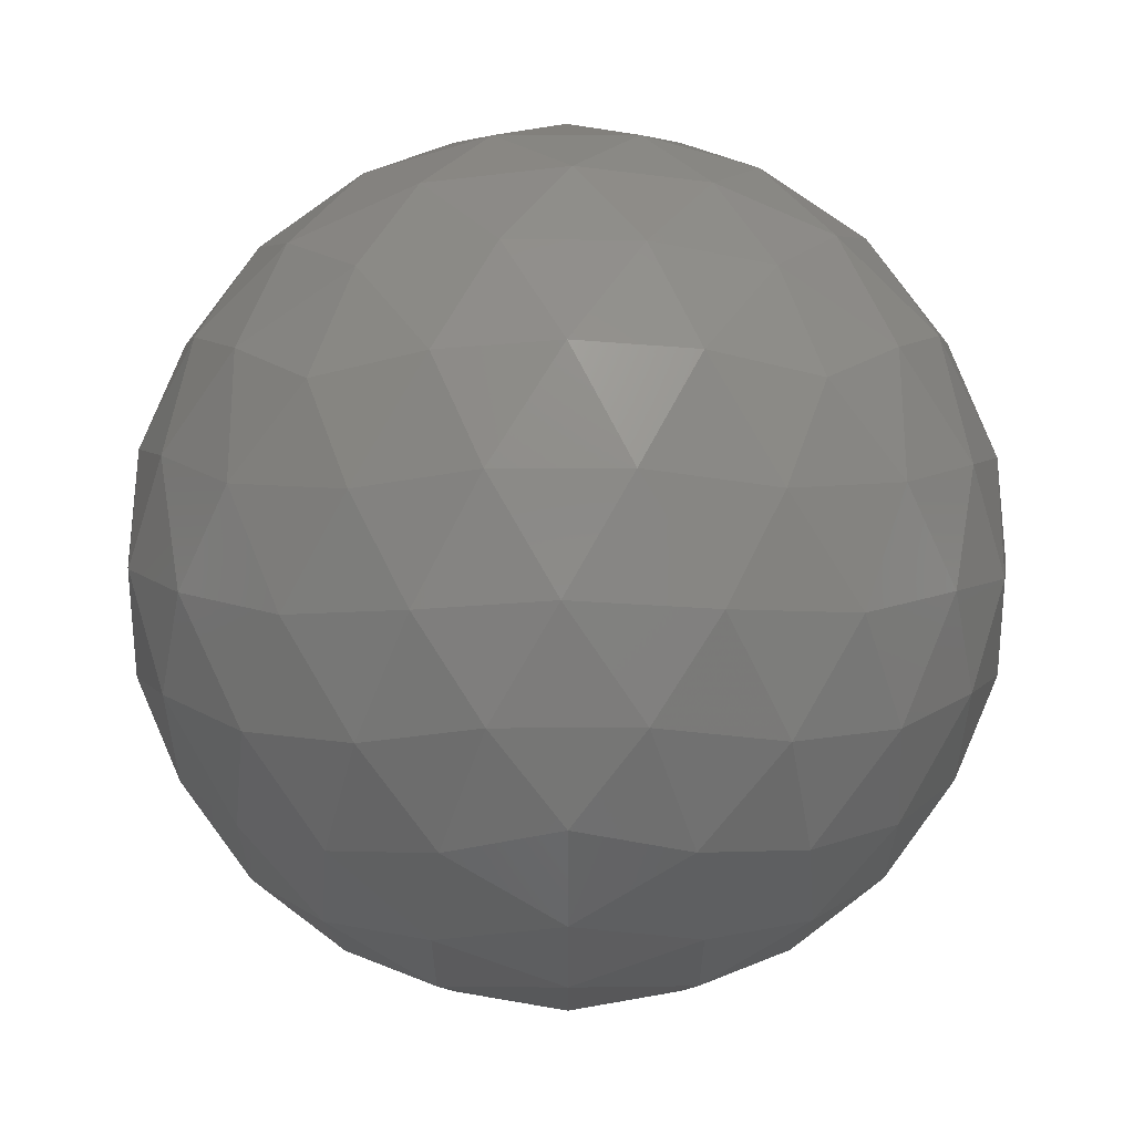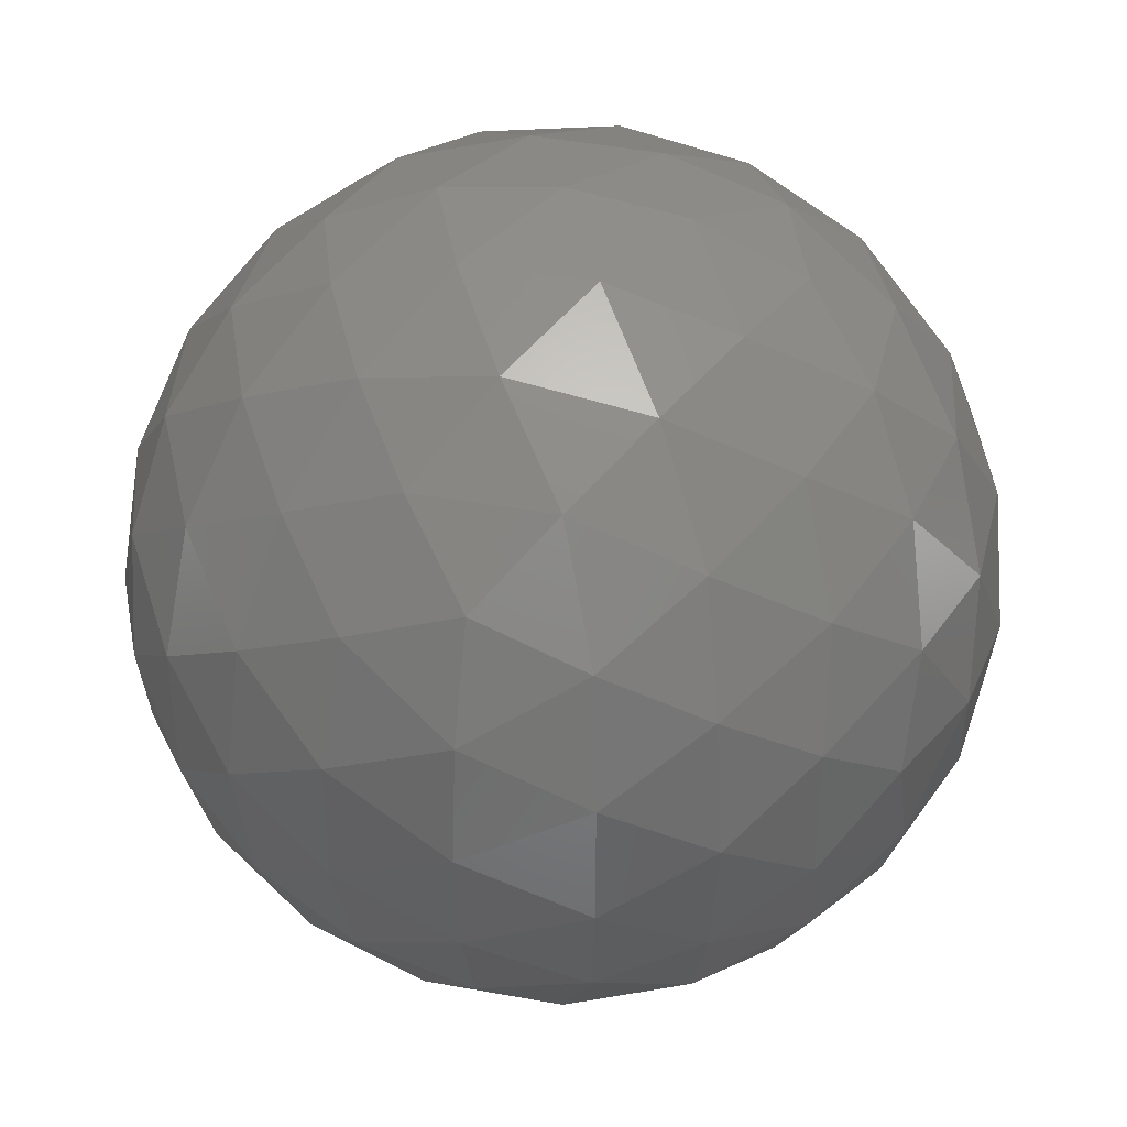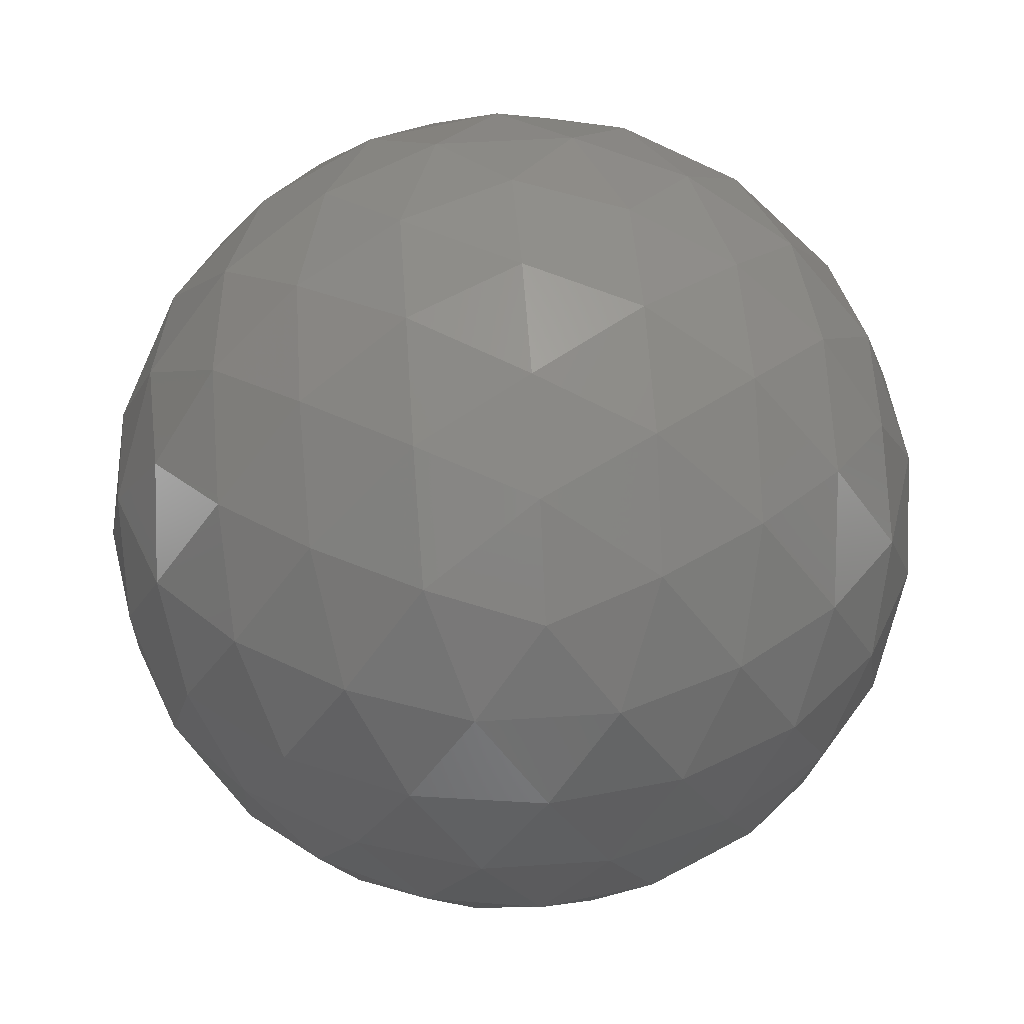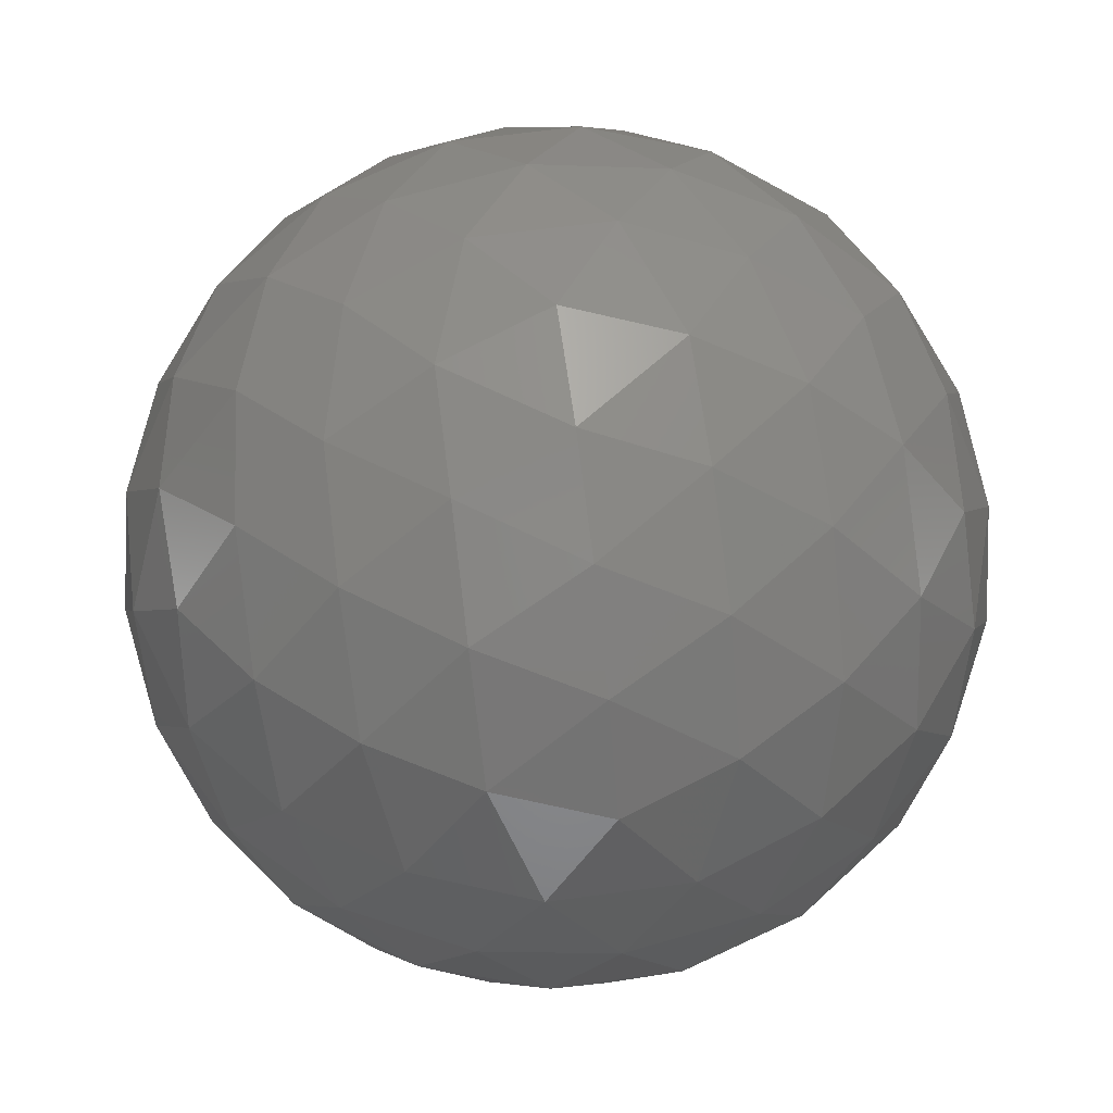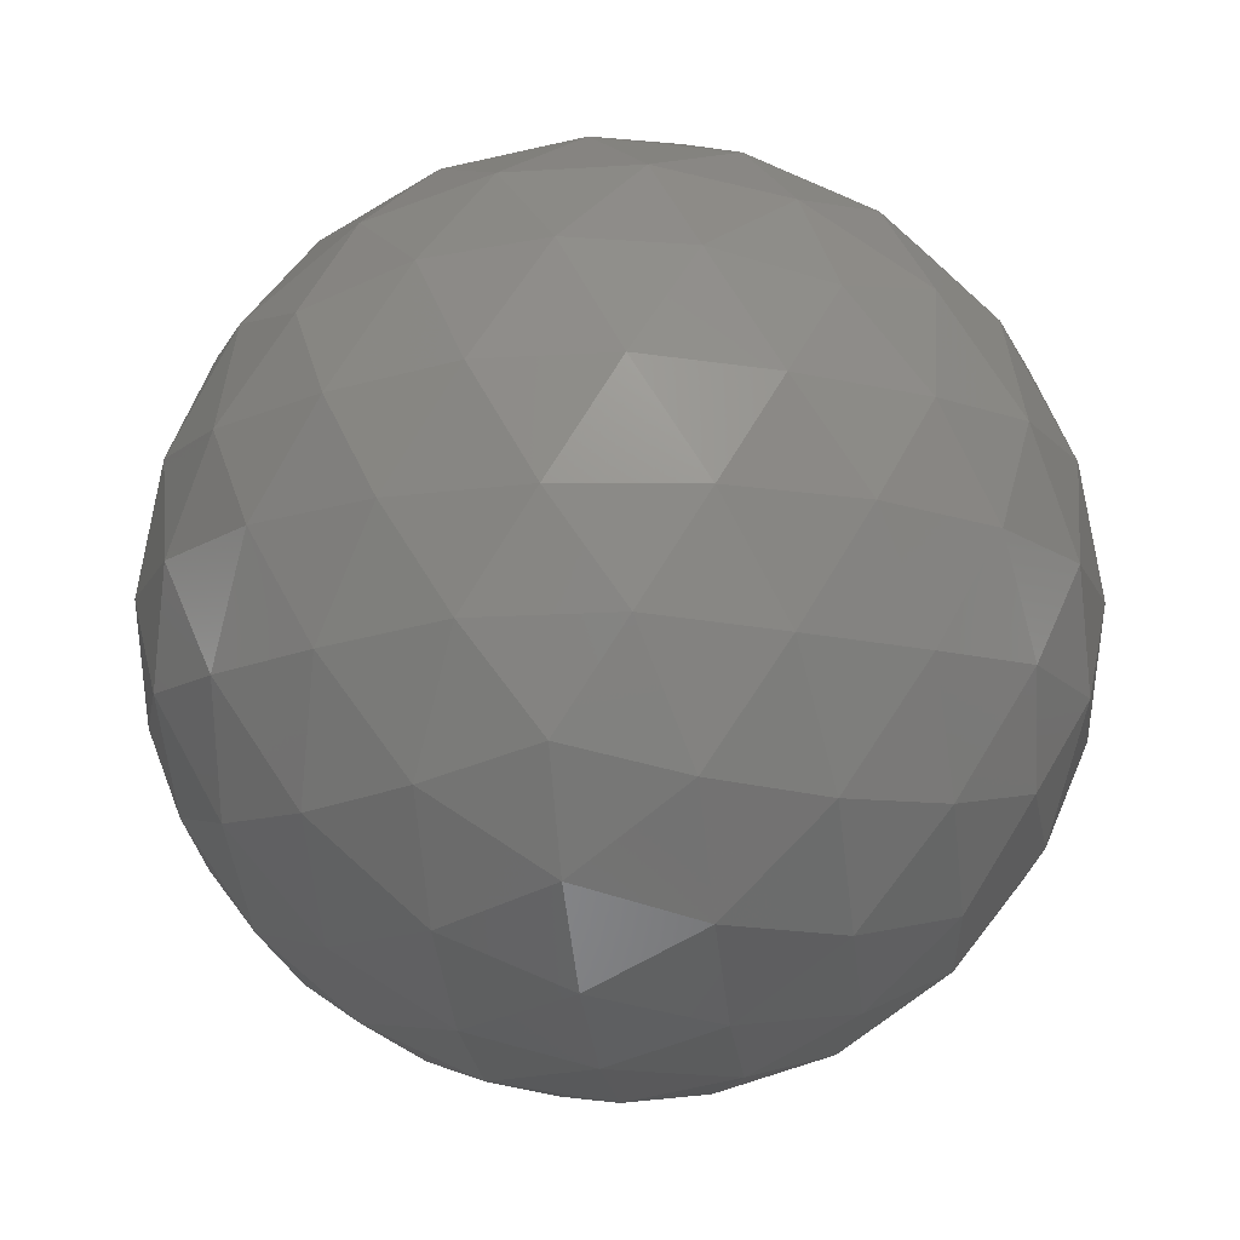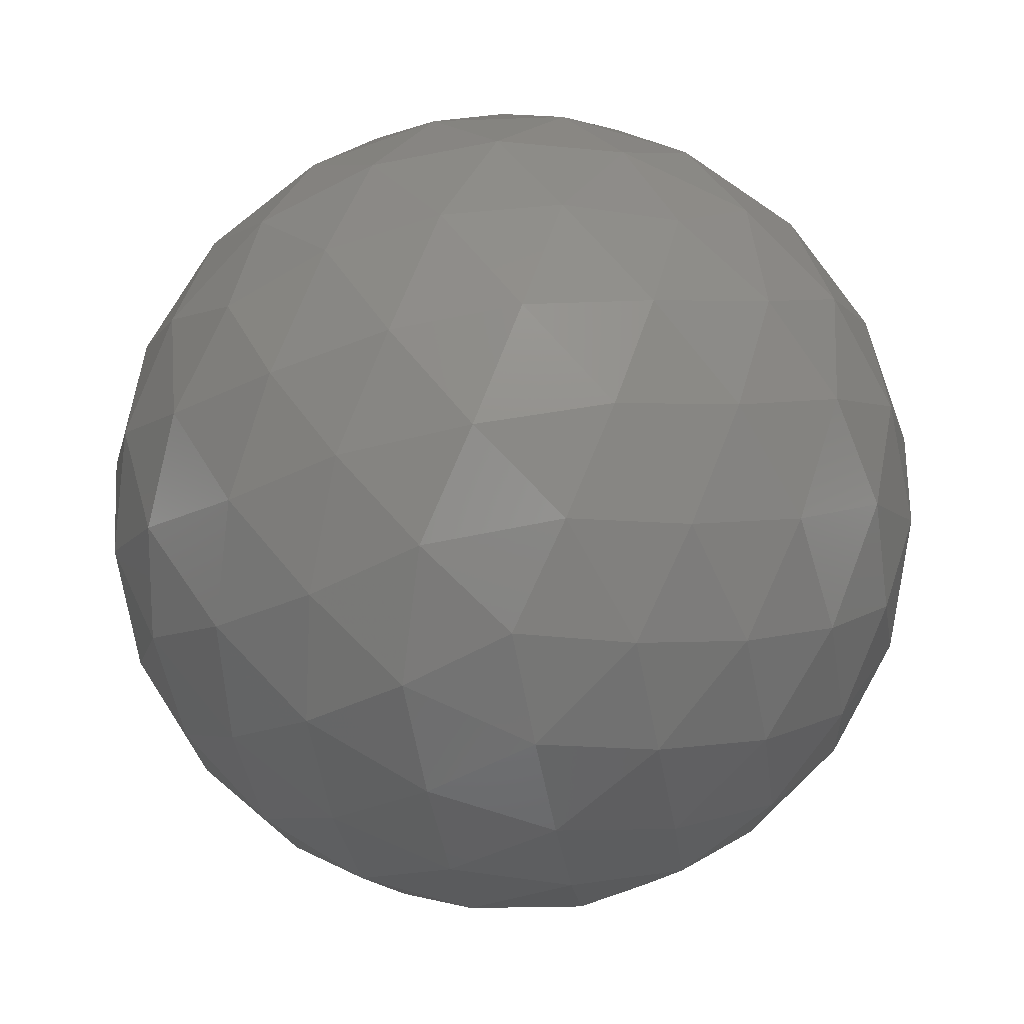
<metadata>
{"format":"stl","ext":"stl","renderer":"f3d","projection":"perspective","resolution":1024,"background":"white","views":[{"elev":63.3,"azim":121.6,"up":"+Y"},{"elev":38.5,"azim":-45.3,"up":"+Y"},{"elev":40.9,"azim":157.3,"up":"+Z"},{"elev":59.4,"azim":153.9,"up":"+Z"},{"elev":-14.3,"azim":-153.8,"up":"+Z"},{"elev":-74.8,"azim":100.9,"up":"+Z"}]}
</metadata>
<code>
# stl→obj: 162 verts, 320 faces
v 0 5.911 3.15
v 0.8607 5.911 3.03
v 0.266 6.729 3.03
v 1.656 5.911 2.679
v 1.14 6.739 2.817
v 0.5117 7.485 2.679
v 2.325 5.911 2.125
v 1.946 6.744 2.332
v 1.394 7.504 2.332
v 0.7185 8.122 2.125
v 2.817 5.911 1.409
v 2.591 6.729 1.593
v 2.168 7.485 1.656
v 1.579 8.122 1.593
v 0.8705 8.59 1.409
v -0.6963 6.417 3.03
v -0.4353 7.25 2.817
v -1.34 6.884 2.679
v -0.1915 8.019 2.332
v -1.084 7.729 2.332
v -1.881 7.277 2.125
v 0.02215 8.628 1.593
v -0.8279 8.459 1.656
v -1.615 8.096 1.593
v -2.279 7.566 1.409
v -0.6963 5.405 3.03
v -1.409 5.911 2.817
v -1.34 4.937 2.679
v -2.064 6.38 2.332
v -2.064 5.441 2.332
v -1.881 4.544 2.125
v -2.577 6.771 1.593
v -2.679 5.911 1.656
v -2.577 5.05 1.593
v -2.279 4.255 1.409
v 0.266 5.092 3.03
v -0.4353 4.571 2.817
v 0.5117 4.336 2.679
v -1.084 4.092 2.332
v -0.1915 3.802 2.332
v 0.7185 3.699 2.125
v -1.615 3.725 1.593
v -0.8279 3.363 1.656
v 0.02215 3.194 1.593
v 0.8705 3.231 1.409
v 1.14 5.083 2.817
v 1.394 4.317 2.332
v 1.946 5.077 2.332
v 1.579 3.699 1.593
v 2.168 4.336 1.656
v 2.591 5.092 1.593
v 3.021 5.405 0.7321
v 3.021 6.417 0.7321
v 2.995 4.937 0
v 3.15 5.911 0
v 2.995 6.884 0
v 2.742 4.544 -0.7321
v 3.009 5.441 -0.8035
v 3.009 6.38 -0.8035
v 2.742 7.277 -0.7321
v 2.279 4.255 -1.409
v 2.577 5.05 -1.593
v 2.679 5.911 -1.656
v 2.577 6.771 -1.593
v 2.279 7.566 -1.409
v 1.415 8.628 0.7321
v 0.4525 8.94 0.7321
v 1.851 8.459 0
v 0.9733 8.906 0
v -9.996e-08 9.06 0
v 2.147 8.096 -0.7321
v 1.376 8.627 -0.8035
v 0.4834 8.917 -0.8035
v -0.4525 8.94 -0.7321
v 1.615 8.096 -1.593
v 0.8279 8.459 -1.656
v -0.02215 8.628 -1.593
v -0.8705 8.59 -1.409
v -2.147 8.096 0.7321
v -2.742 7.277 0.7321
v -1.851 8.459 0
v -2.548 7.762 0
v -2.995 6.884 0
v -1.415 8.628 -0.7321
v -2.158 8.059 -0.8035
v -2.71 7.299 -0.8035
v -3.021 6.417 -0.7321
v -1.579 8.122 -1.593
v -2.168 7.485 -1.656
v -2.591 6.729 -1.593
v -2.817 5.911 -1.409
v -2.742 4.544 0.7321
v -2.147 3.725 0.7321
v -2.995 4.937 0
v -2.548 4.059 0
v -1.851 3.363 0
v -3.021 5.405 -0.7321
v -2.71 4.522 -0.8035
v -2.158 3.762 -0.8035
v -1.415 3.194 -0.7321
v -2.591 5.092 -1.593
v -2.168 4.336 -1.656
v -1.579 3.699 -1.593
v -0.8705 3.231 -1.409
v 0.4525 2.881 0.7321
v 1.415 3.194 0.7321
v 3.332e-08 2.761 0
v 0.9733 2.915 0
v 1.851 3.363 0
v -0.4525 2.881 -0.7321
v 0.4834 2.904 -0.8035
v 1.376 3.194 -0.8035
v 2.147 3.725 -0.7321
v -0.02215 3.194 -1.593
v 0.8279 3.363 -1.656
v 1.615 3.725 -1.593
v 2.548 7.762 0
v 2.158 8.059 0.8035
v 2.71 7.299 0.8035
v -0.9733 8.906 0
v -1.376 8.627 0.8035
v -0.4834 8.917 0.8035
v -3.15 5.911 0
v -3.009 5.441 0.8035
v -3.009 6.38 0.8035
v -0.9733 2.915 0
v -0.4834 2.904 0.8035
v -1.376 3.194 0.8035
v 2.548 4.059 0
v 2.71 4.522 0.8035
v 2.158 3.762 0.8035
v 0 5.911 -3.15
v -0.266 6.729 -3.03
v 0.6963 6.417 -3.03
v -0.5117 7.485 -2.679
v 0.4353 7.25 -2.817
v 1.34 6.884 -2.679
v -0.7185 8.122 -2.125
v 0.1915 8.019 -2.332
v 1.084 7.729 -2.332
v 1.881 7.277 -2.125
v -0.8607 5.911 -3.03
v -1.656 5.911 -2.679
v -1.14 6.739 -2.817
v -2.325 5.911 -2.125
v -1.946 6.744 -2.332
v -1.394 7.504 -2.332
v -0.266 5.092 -3.03
v -0.5117 4.336 -2.679
v -1.14 5.083 -2.817
v -0.7185 3.699 -2.125
v -1.394 4.317 -2.332
v -1.946 5.077 -2.332
v 0.6963 5.405 -3.03
v 1.34 4.937 -2.679
v 0.4353 4.571 -2.817
v 1.881 4.544 -2.125
v 1.084 4.092 -2.332
v 0.1915 3.802 -2.332
v 1.409 5.911 -2.817
v 2.064 6.38 -2.332
v 2.064 5.441 -2.332
f 1 2 3
f 2 4 5
f 2 5 3
f 3 5 6
f 4 7 8
f 4 8 5
f 5 8 9
f 5 9 6
f 6 9 10
f 7 11 12
f 7 12 8
f 8 12 13
f 8 13 9
f 9 13 14
f 9 14 10
f 10 14 15
f 1 3 16
f 3 6 17
f 3 17 16
f 16 17 18
f 6 10 19
f 6 19 17
f 17 19 20
f 17 20 18
f 18 20 21
f 10 15 22
f 10 22 19
f 19 22 23
f 19 23 20
f 20 23 24
f 20 24 21
f 21 24 25
f 1 16 26
f 16 18 27
f 16 27 26
f 26 27 28
f 18 21 29
f 18 29 27
f 27 29 30
f 27 30 28
f 28 30 31
f 21 25 32
f 21 32 29
f 29 32 33
f 29 33 30
f 30 33 34
f 30 34 31
f 31 34 35
f 1 26 36
f 26 28 37
f 26 37 36
f 36 37 38
f 28 31 39
f 28 39 37
f 37 39 40
f 37 40 38
f 38 40 41
f 31 35 42
f 31 42 39
f 39 42 43
f 39 43 40
f 40 43 44
f 40 44 41
f 41 44 45
f 1 36 2
f 36 38 46
f 36 46 2
f 2 46 4
f 38 41 47
f 38 47 46
f 46 47 48
f 46 48 4
f 4 48 7
f 41 45 49
f 41 49 47
f 47 49 50
f 47 50 48
f 48 50 51
f 48 51 7
f 7 51 11
f 11 52 53
f 52 54 55
f 52 55 53
f 53 55 56
f 54 57 58
f 54 58 55
f 55 58 59
f 55 59 56
f 56 59 60
f 57 61 62
f 57 62 58
f 58 62 63
f 58 63 59
f 59 63 64
f 59 64 60
f 60 64 65
f 15 66 67
f 66 68 69
f 66 69 67
f 67 69 70
f 68 71 72
f 68 72 69
f 69 72 73
f 69 73 70
f 70 73 74
f 71 65 75
f 71 75 72
f 72 75 76
f 72 76 73
f 73 76 77
f 73 77 74
f 74 77 78
f 25 79 80
f 79 81 82
f 79 82 80
f 80 82 83
f 81 84 85
f 81 85 82
f 82 85 86
f 82 86 83
f 83 86 87
f 84 78 88
f 84 88 85
f 85 88 89
f 85 89 86
f 86 89 90
f 86 90 87
f 87 90 91
f 35 92 93
f 92 94 95
f 92 95 93
f 93 95 96
f 94 97 98
f 94 98 95
f 95 98 99
f 95 99 96
f 96 99 100
f 97 91 101
f 97 101 98
f 98 101 102
f 98 102 99
f 99 102 103
f 99 103 100
f 100 103 104
f 45 105 106
f 105 107 108
f 105 108 106
f 106 108 109
f 107 110 111
f 107 111 108
f 108 111 112
f 108 112 109
f 109 112 113
f 110 104 114
f 110 114 111
f 111 114 115
f 111 115 112
f 112 115 116
f 112 116 113
f 113 116 61
f 65 71 60
f 71 68 117
f 71 117 60
f 60 117 56
f 68 66 118
f 68 118 117
f 117 118 119
f 117 119 56
f 56 119 53
f 66 15 14
f 66 14 118
f 118 14 13
f 118 13 119
f 119 13 12
f 119 12 53
f 53 12 11
f 78 84 74
f 84 81 120
f 84 120 74
f 74 120 70
f 81 79 121
f 81 121 120
f 120 121 122
f 120 122 70
f 70 122 67
f 79 25 24
f 79 24 121
f 121 24 23
f 121 23 122
f 122 23 22
f 122 22 67
f 67 22 15
f 91 97 87
f 97 94 123
f 97 123 87
f 87 123 83
f 94 92 124
f 94 124 123
f 123 124 125
f 123 125 83
f 83 125 80
f 92 35 34
f 92 34 124
f 124 34 33
f 124 33 125
f 125 33 32
f 125 32 80
f 80 32 25
f 104 110 100
f 110 107 126
f 110 126 100
f 100 126 96
f 107 105 127
f 107 127 126
f 126 127 128
f 126 128 96
f 96 128 93
f 105 45 44
f 105 44 127
f 127 44 43
f 127 43 128
f 128 43 42
f 128 42 93
f 93 42 35
f 61 57 113
f 57 54 129
f 57 129 113
f 113 129 109
f 54 52 130
f 54 130 129
f 129 130 131
f 129 131 109
f 109 131 106
f 52 11 51
f 52 51 130
f 130 51 50
f 130 50 131
f 131 50 49
f 131 49 106
f 106 49 45
f 132 133 134
f 133 135 136
f 133 136 134
f 134 136 137
f 135 138 139
f 135 139 136
f 136 139 140
f 136 140 137
f 137 140 141
f 138 78 77
f 138 77 139
f 139 77 76
f 139 76 140
f 140 76 75
f 140 75 141
f 141 75 65
f 132 142 133
f 142 143 144
f 142 144 133
f 133 144 135
f 143 145 146
f 143 146 144
f 144 146 147
f 144 147 135
f 135 147 138
f 145 91 90
f 145 90 146
f 146 90 89
f 146 89 147
f 147 89 88
f 147 88 138
f 138 88 78
f 132 148 142
f 148 149 150
f 148 150 142
f 142 150 143
f 149 151 152
f 149 152 150
f 150 152 153
f 150 153 143
f 143 153 145
f 151 104 103
f 151 103 152
f 152 103 102
f 152 102 153
f 153 102 101
f 153 101 145
f 145 101 91
f 132 154 148
f 154 155 156
f 154 156 148
f 148 156 149
f 155 157 158
f 155 158 156
f 156 158 159
f 156 159 149
f 149 159 151
f 157 61 116
f 157 116 158
f 158 116 115
f 158 115 159
f 159 115 114
f 159 114 151
f 151 114 104
f 132 134 154
f 134 137 160
f 134 160 154
f 154 160 155
f 137 141 161
f 137 161 160
f 160 161 162
f 160 162 155
f 155 162 157
f 141 65 64
f 141 64 161
f 161 64 63
f 161 63 162
f 162 63 62
f 162 62 157
f 157 62 61

</code>
